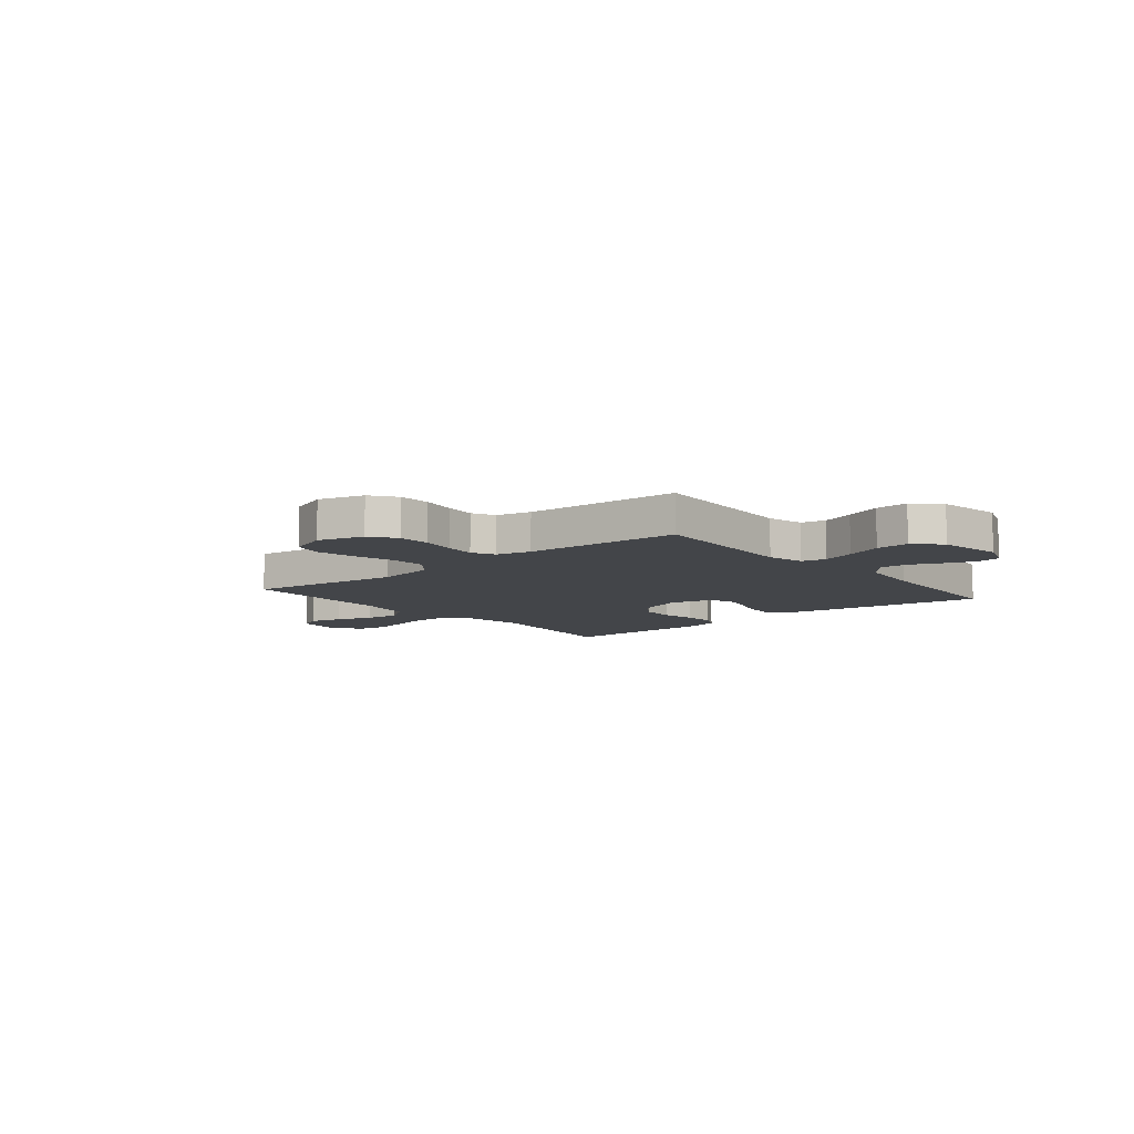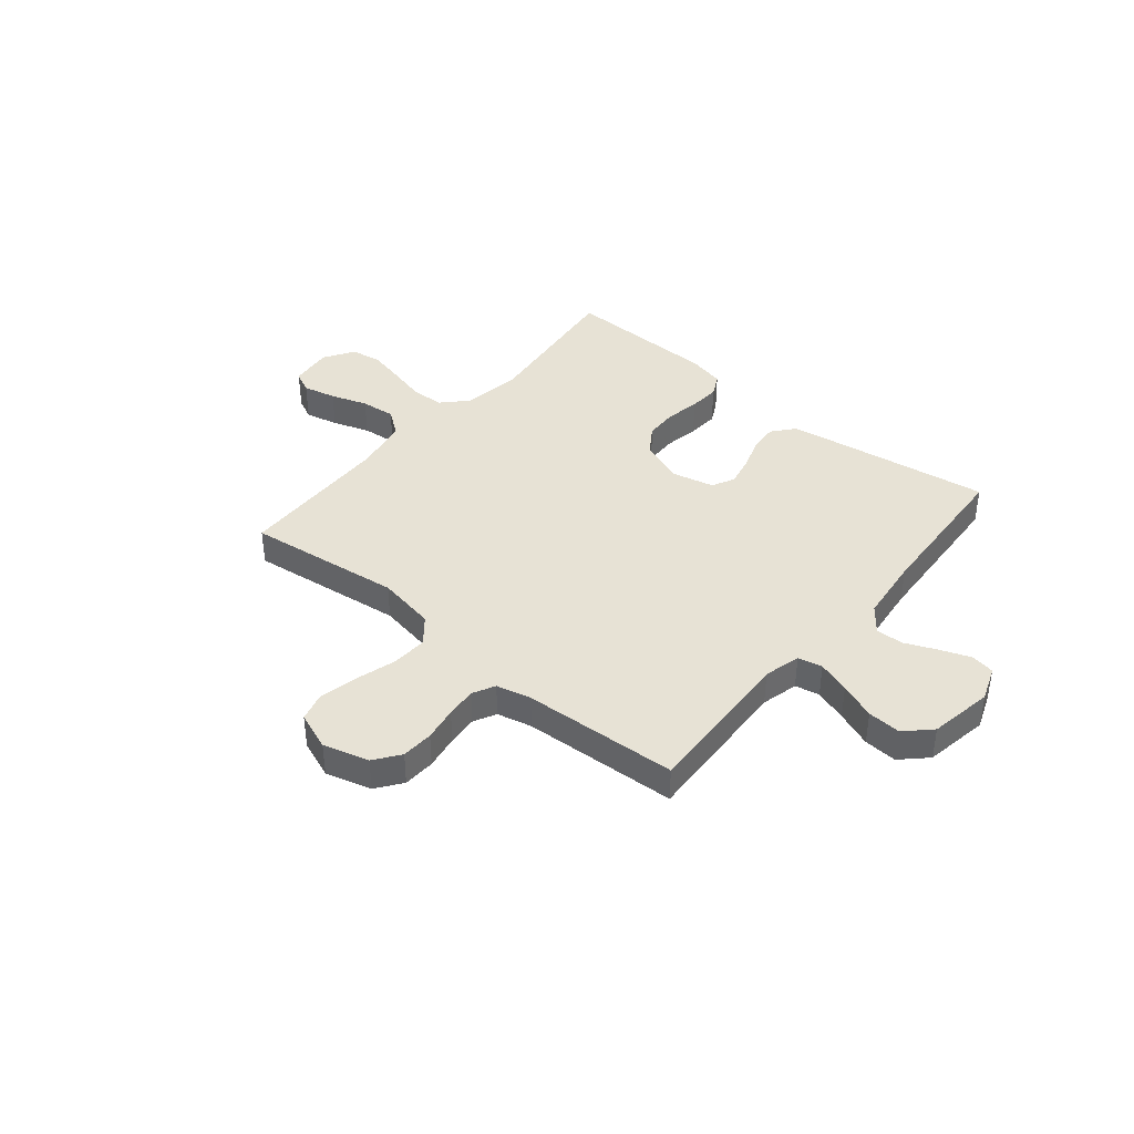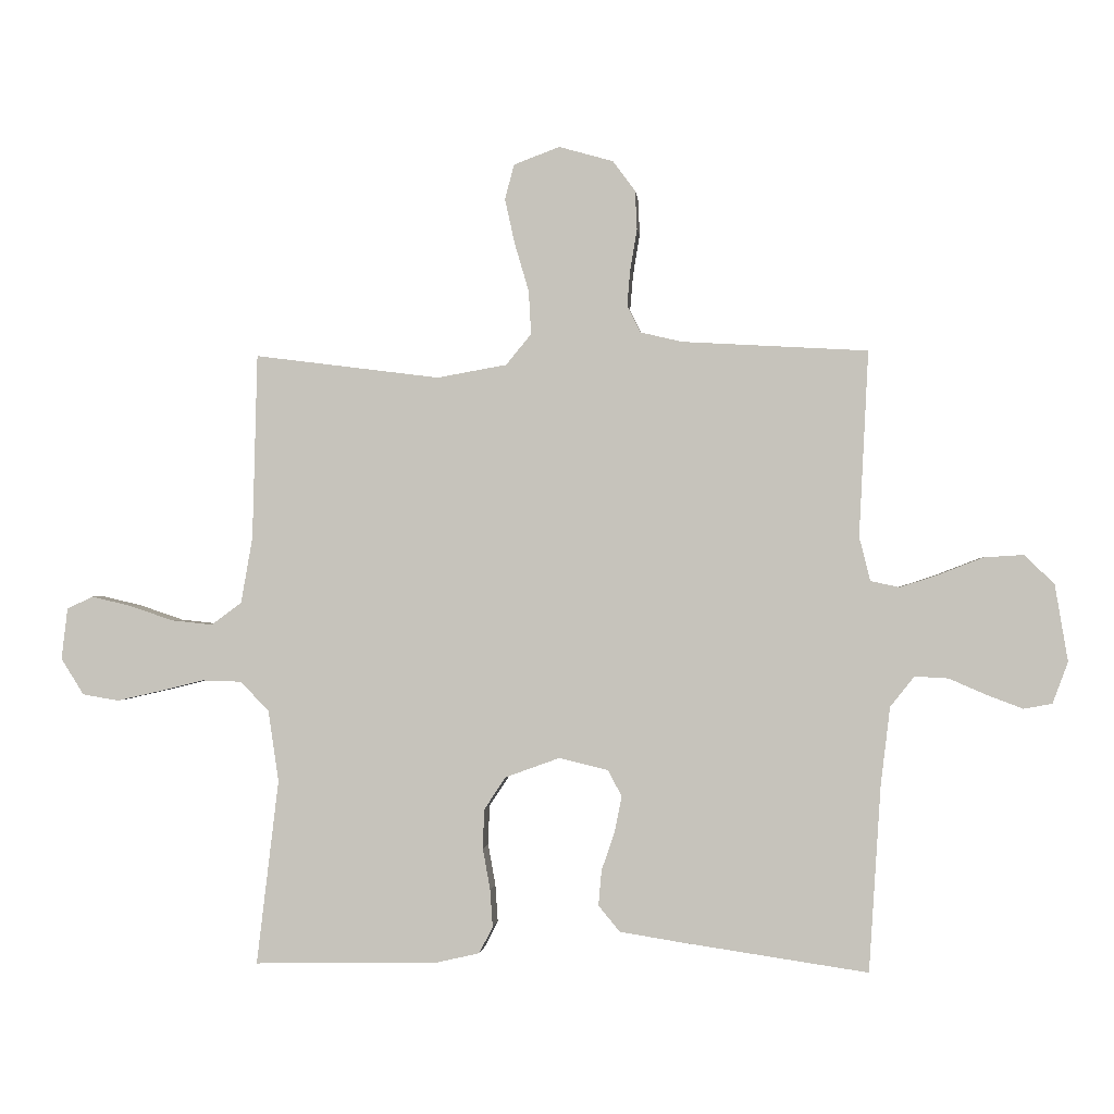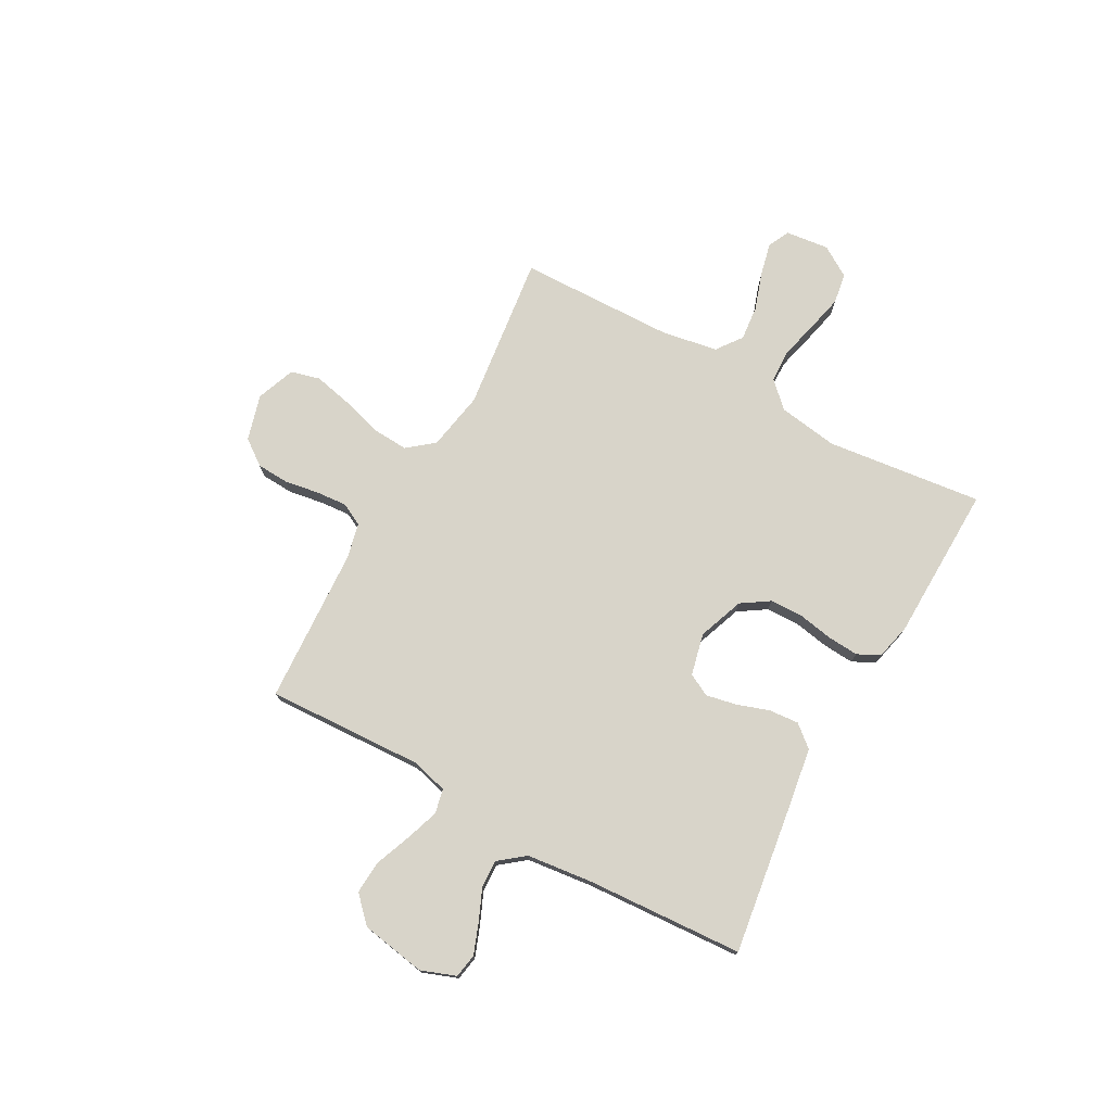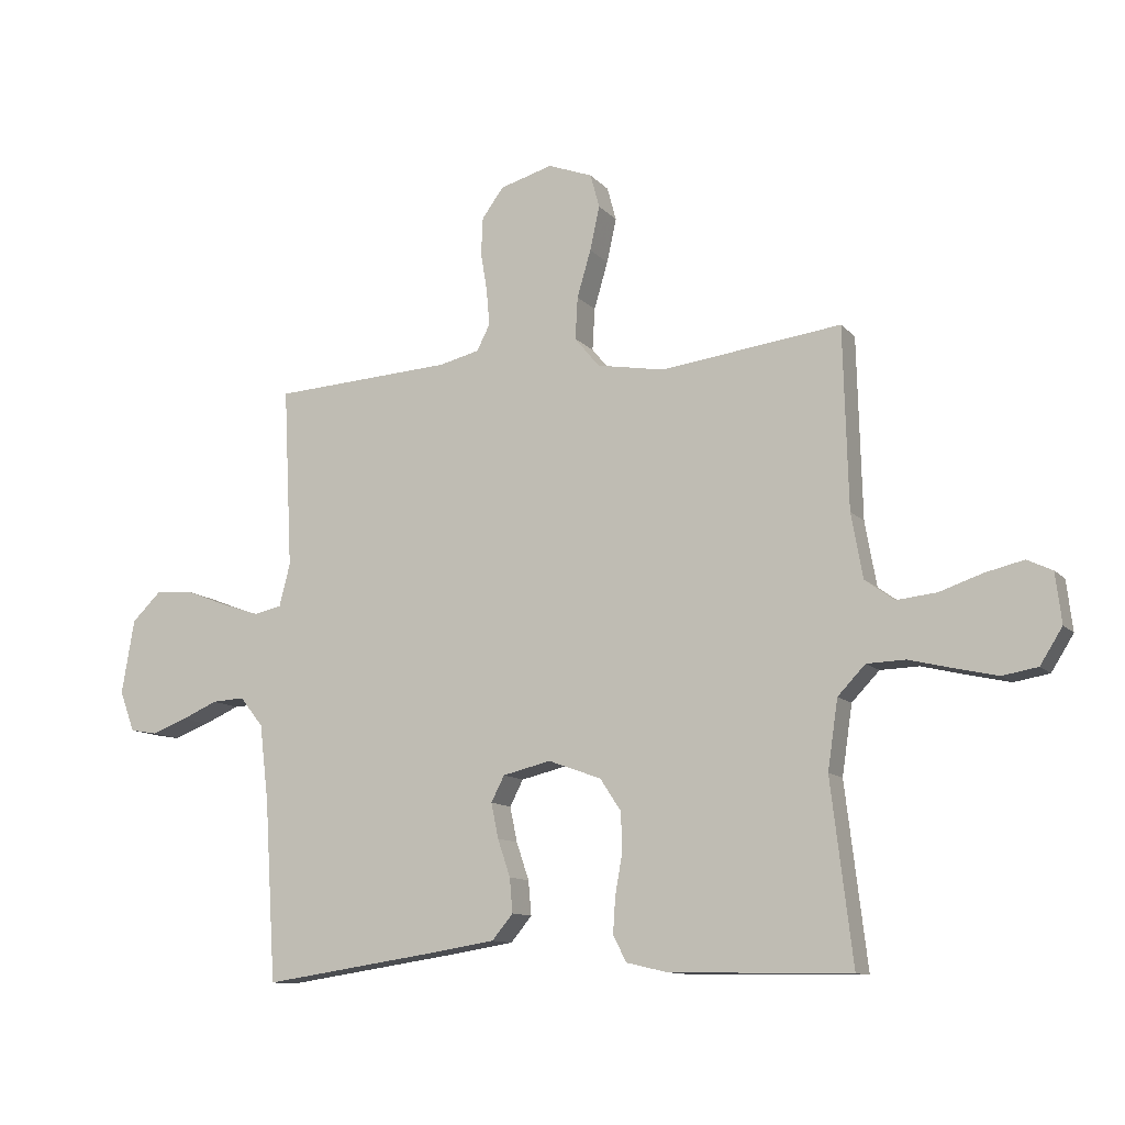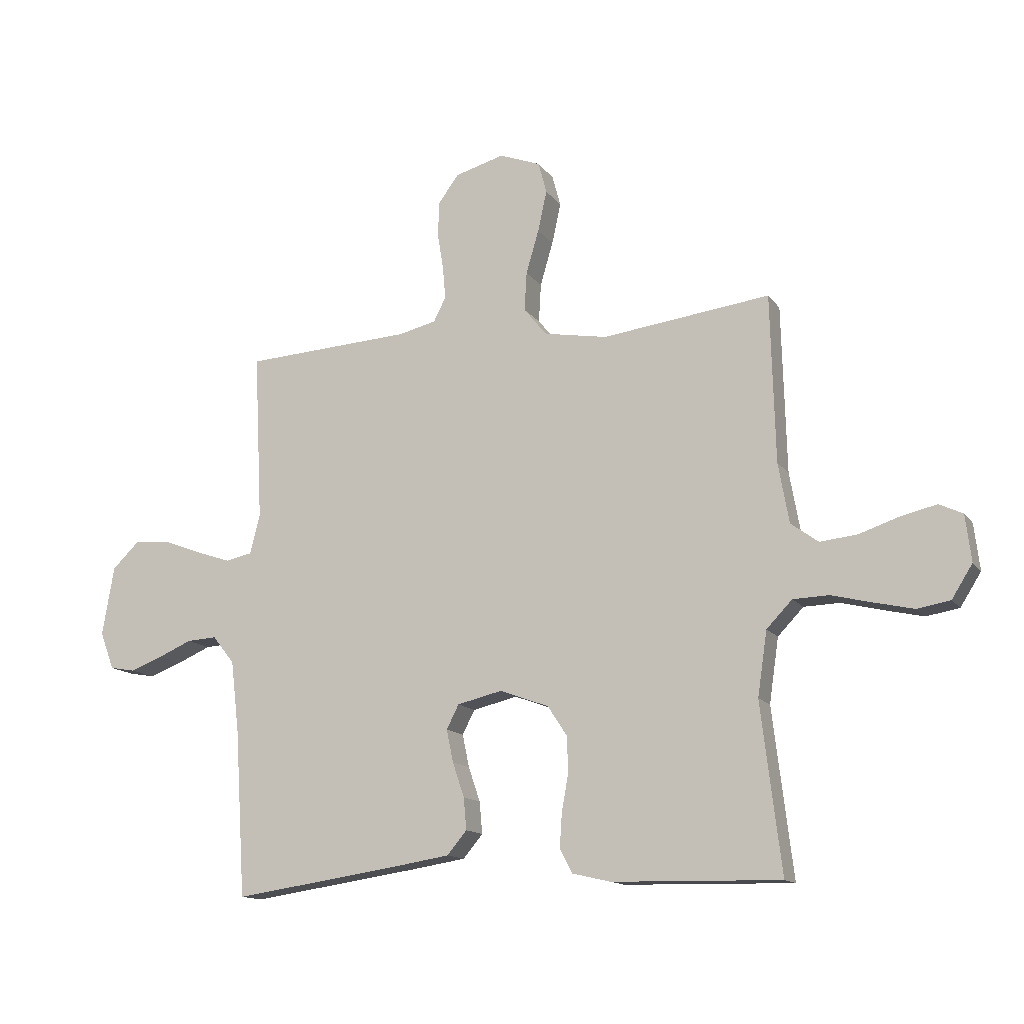
<metadata>
{"format":"obj","ext":"obj","renderer":"f3d","projection":"perspective","resolution":1024,"background":"white","views":[{"elev":-8.8,"azim":39.6,"up":"+Y"},{"elev":40.2,"azim":39.8,"up":"+Y"},{"elev":-0.5,"azim":5.6,"up":"+Z"},{"elev":75.2,"azim":119.1,"up":"+Y"},{"elev":-11.3,"azim":-155.6,"up":"+Z"},{"elev":-13.6,"azim":-157.6,"up":"+Z"}]}
</metadata>
<code>
v -0.5 0.07 0.5
v -0.2 0.07 0.462
v -0.087 0.07 0.482
v -0.046 0.07 0.532
v -0.05 0.07 0.602
v -0.073 0.07 0.68
v -0.089 0.07 0.753
v -0.074 0.07 0.809
v 0 0.07 0.837
v 0.088 0.07 0.812
v 0.124 0.07 0.763
v 0.127 0.07 0.701
v 0.116 0.07 0.635
v 0.111 0.07 0.576
v 0.133 0.07 0.533
v 0.2 0.07 0.517
v 0.5 0.07 0.5
v 0.485 0.07 0.2
v 0.503 0.07 0.129
v 0.55 0.07 0.119
v 0.613 0.07 0.14
v 0.683 0.07 0.167
v 0.747 0.07 0.171
v 0.795 0.07 0.124
v 0.816 0.07 0
v 0.791 0.07 -0.067
v 0.745 0.07 -0.075
v 0.687 0.07 -0.053
v 0.627 0.07 -0.027
v 0.573 0.07 -0.024
v 0.534 0.07 -0.073
v 0.519 0.07 -0.2
v 0.5 0.07 -0.5
v 0.2 0.07 -0.456
v 0.099 0.07 -0.44
v 0.064 0.07 -0.398
v 0.069 0.07 -0.341
v 0.09 0.07 -0.279
v 0.102 0.07 -0.221
v 0.08 0.07 -0.178
v 0 0.07 -0.159
v -0.088 0.07 -0.191
v -0.123 0.07 -0.244
v -0.125 0.07 -0.308
v -0.113 0.07 -0.375
v -0.109 0.07 -0.435
v -0.131 0.07 -0.478
v -0.2 0.07 -0.494
v -0.5 0.07 -0.5
v -0.464 0.07 -0.2
v -0.481 0.07 -0.085
v -0.527 0.07 -0.037
v -0.591 0.07 -0.035
v -0.664 0.07 -0.053
v -0.734 0.07 -0.069
v -0.793 0.07 -0.059
v -0.83 0.07 0
v -0.82 0.07 0.083
v -0.778 0.07 0.103
v -0.714 0.07 0.088
v -0.643 0.07 0.064
v -0.576 0.07 0.057
v -0.527 0.07 0.093
v -0.508 0.07 0.2
v -0.5 0 0.5
v -0.2 0 0.462
v -0.087 0 0.482
v -0.046 0 0.532
v -0.05 0 0.602
v -0.073 0 0.68
v -0.089 0 0.753
v -0.074 0 0.809
v 0 0 0.837
v 0.088 0 0.812
v 0.124 0 0.763
v 0.127 0 0.701
v 0.116 0 0.635
v 0.111 0 0.576
v 0.133 0 0.533
v 0.2 0 0.517
v 0.5 0 0.5
v 0.485 0 0.2
v 0.503 0 0.129
v 0.55 0 0.119
v 0.613 0 0.14
v 0.683 0 0.167
v 0.747 0 0.171
v 0.795 0 0.124
v 0.816 0 0
v 0.791 0 -0.067
v 0.745 0 -0.075
v 0.687 0 -0.053
v 0.627 0 -0.027
v 0.573 0 -0.024
v 0.534 0 -0.073
v 0.519 0 -0.2
v 0.5 0 -0.5
v 0.2 0 -0.456
v 0.099 0 -0.44
v 0.064 0 -0.398
v 0.069 0 -0.341
v 0.09 0 -0.279
v 0.102 0 -0.221
v 0.08 0 -0.178
v 0 0 -0.159
v -0.088 0 -0.191
v -0.123 0 -0.244
v -0.125 0 -0.308
v -0.113 0 -0.375
v -0.109 0 -0.435
v -0.131 0 -0.478
v -0.2 0 -0.494
v -0.5 0 -0.5
v -0.464 0 -0.2
v -0.481 0 -0.085
v -0.527 0 -0.037
v -0.591 0 -0.035
v -0.664 0 -0.053
v -0.734 0 -0.069
v -0.793 0 -0.059
v -0.83 0 0
v -0.82 0 0.083
v -0.778 0 0.103
v -0.714 0 0.088
v -0.643 0 0.064
v -0.576 0 0.057
v -0.527 0 0.093
v -0.508 0 0.2
f 59 60 61
f 58 59 61
f 57 58 61
f 56 57 61
f 55 56 61
f 54 55 61
f 53 54 61
f 52 53 61 62
f 51 52 62 63
f 48 49 50
f 47 48 50
f 46 47 50
f 45 46 50
f 44 45 50
f 43 44 50 51
f 51 63 64
f 43 51 64
f 42 43 64
f 36 37 38
f 35 36 38
f 34 35 38
f 33 34 38
f 32 33 38
f 31 32 38 39
f 30 31 39 40
f 27 28 29
f 26 27 29
f 25 26 29
f 24 25 29
f 23 24 29
f 22 23 29
f 21 22 29
f 20 21 29 30
f 30 40 41
f 20 30 41
f 19 20 41
f 16 17 18
f 41 42 64
f 19 41 64
f 18 19 64
f 16 18 64
f 15 16 64
f 11 12 13
f 10 11 13
f 9 10 13
f 8 9 13
f 7 8 13
f 6 7 13
f 5 6 13
f 64 1 2
f 64 2 3
f 14 15 64 3
f 4 5 13 14
f 3 4 14
f 125 124 123
f 125 123 122
f 125 122 121
f 125 121 120
f 125 120 119
f 125 119 118
f 125 118 117
f 126 125 117 116
f 127 126 116 115
f 114 113 112
f 114 112 111
f 114 111 110
f 114 110 109
f 114 109 108
f 115 114 108 107
f 128 127 115
f 128 115 107
f 128 107 106
f 102 101 100
f 102 100 99
f 102 99 98
f 102 98 97
f 102 97 96
f 103 102 96 95
f 104 103 95 94
f 93 92 91
f 93 91 90
f 93 90 89
f 93 89 88
f 93 88 87
f 93 87 86
f 93 86 85
f 94 93 85 84
f 105 104 94
f 105 94 84
f 105 84 83
f 82 81 80
f 128 106 105
f 128 105 83
f 128 83 82
f 128 82 80
f 128 80 79
f 77 76 75
f 77 75 74
f 77 74 73
f 77 73 72
f 77 72 71
f 77 71 70
f 77 70 69
f 66 65 128
f 67 66 128
f 67 128 79 78
f 78 77 69 68
f 78 68 67
f 1 65 66 2
f 2 66 67 3
f 3 67 68 4
f 4 68 69 5
f 5 69 70 6
f 6 70 71 7
f 7 71 72 8
f 8 72 73 9
f 9 73 74 10
f 10 74 75 11
f 11 75 76 12
f 12 76 77 13
f 13 77 78 14
f 14 78 79 15
f 15 79 80 16
f 16 80 81 17
f 17 81 82 18
f 18 82 83 19
f 19 83 84 20
f 20 84 85 21
f 21 85 86 22
f 22 86 87 23
f 23 87 88 24
f 24 88 89 25
f 25 89 90 26
f 26 90 91 27
f 27 91 92 28
f 28 92 93 29
f 29 93 94 30
f 30 94 95 31
f 31 95 96 32
f 32 96 97 33
f 33 97 98 34
f 34 98 99 35
f 35 99 100 36
f 36 100 101 37
f 37 101 102 38
f 38 102 103 39
f 39 103 104 40
f 40 104 105 41
f 41 105 106 42
f 42 106 107 43
f 43 107 108 44
f 44 108 109 45
f 45 109 110 46
f 46 110 111 47
f 47 111 112 48
f 48 112 113 49
f 49 113 114 50
f 50 114 115 51
f 51 115 116 52
f 52 116 117 53
f 53 117 118 54
f 54 118 119 55
f 55 119 120 56
f 56 120 121 57
f 57 121 122 58
f 58 122 123 59
f 59 123 124 60
f 60 124 125 61
f 61 125 126 62
f 62 126 127 63
f 63 127 128 64
f 64 128 65 1

</code>
